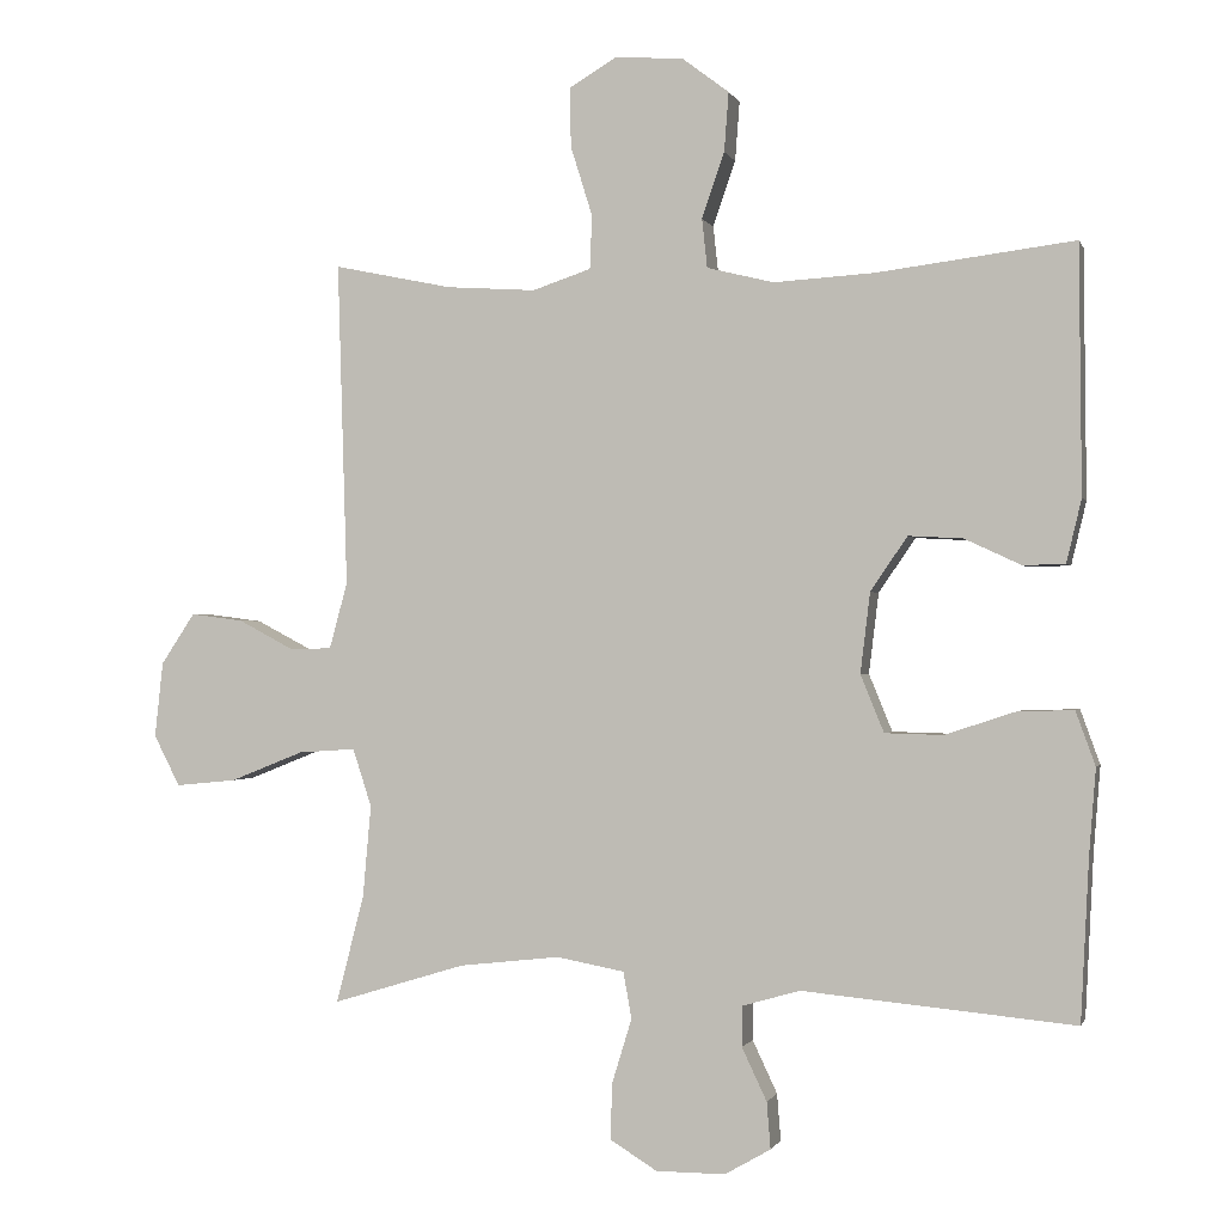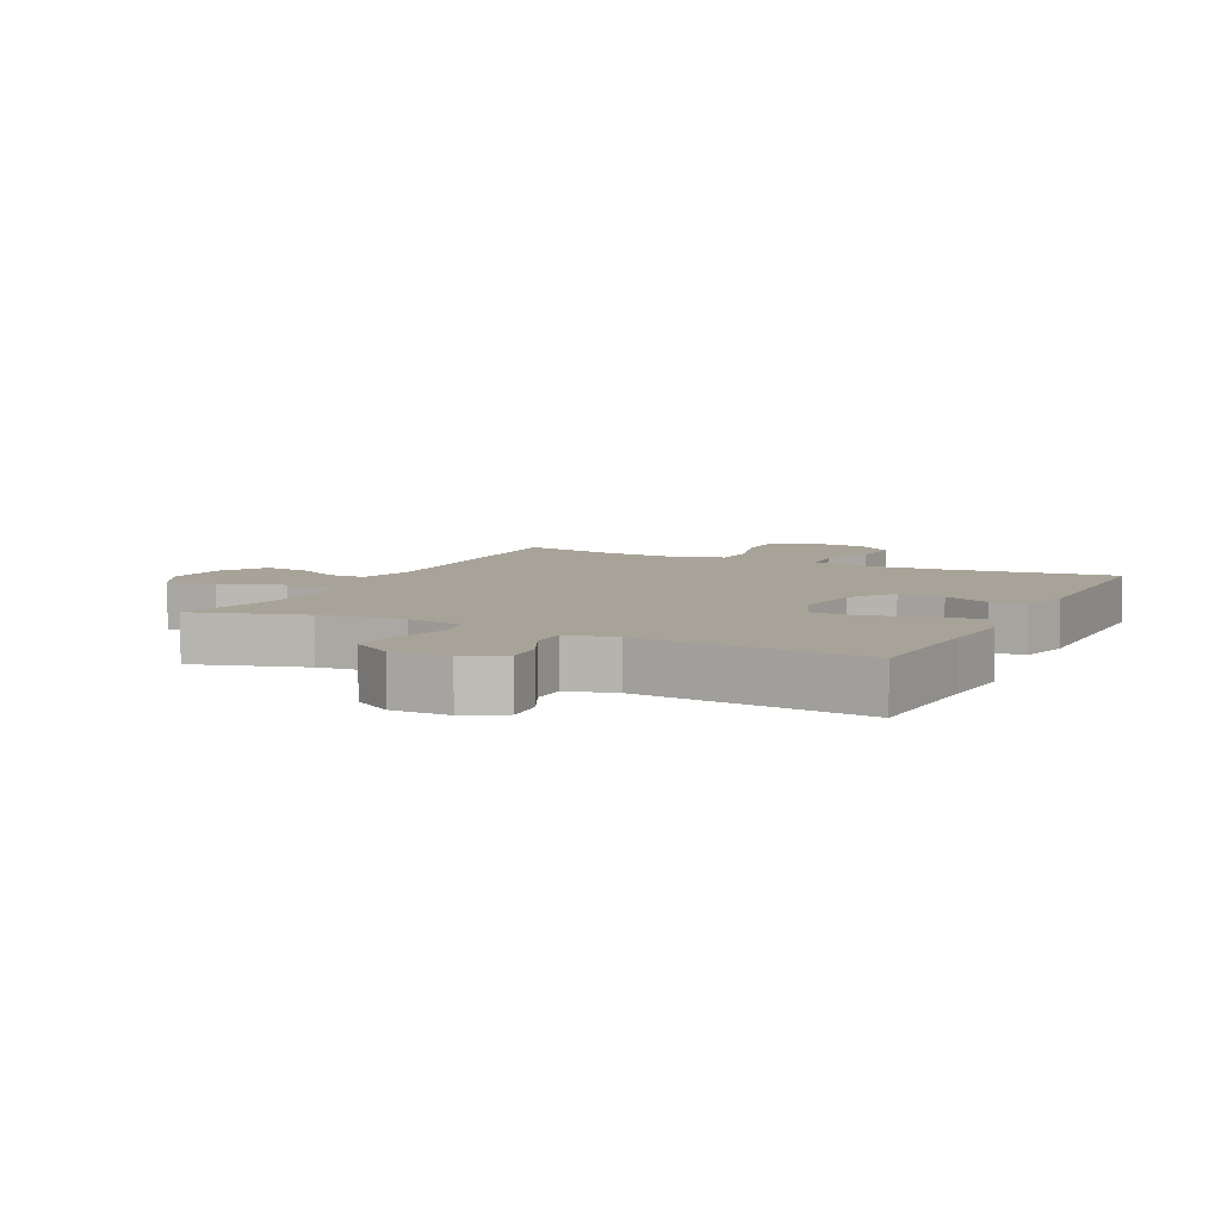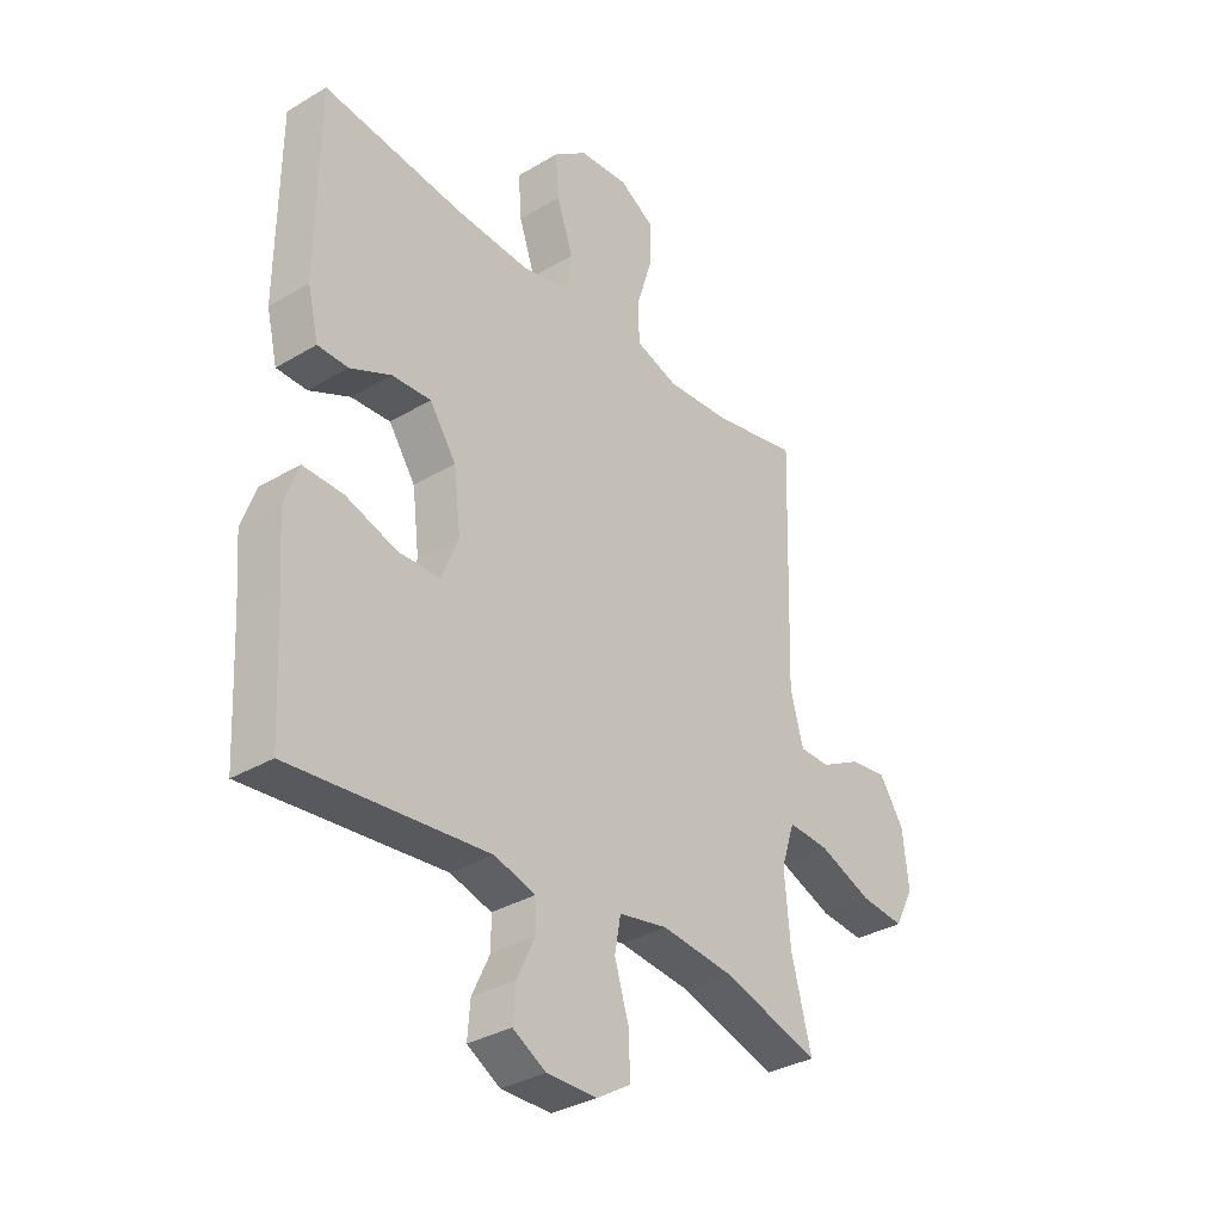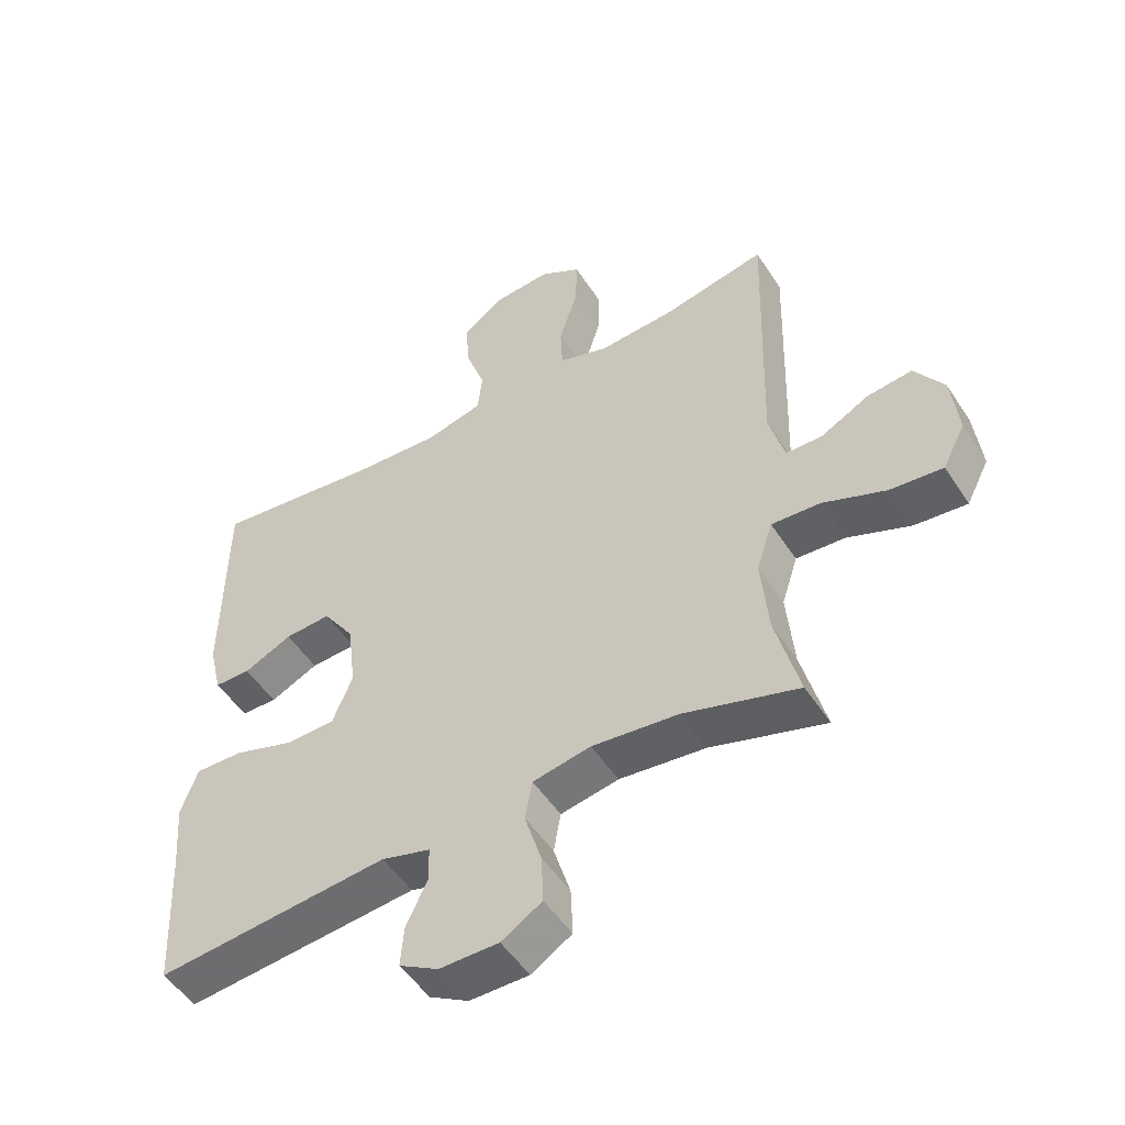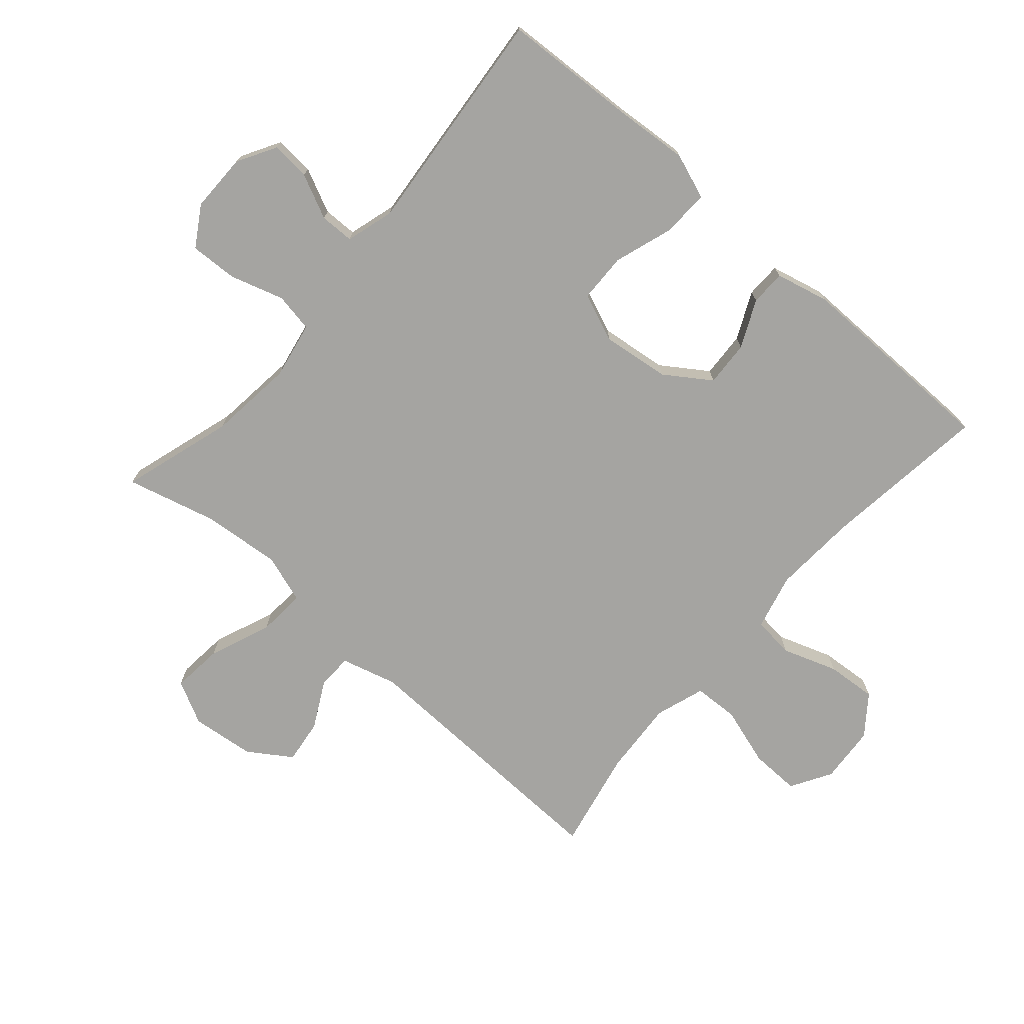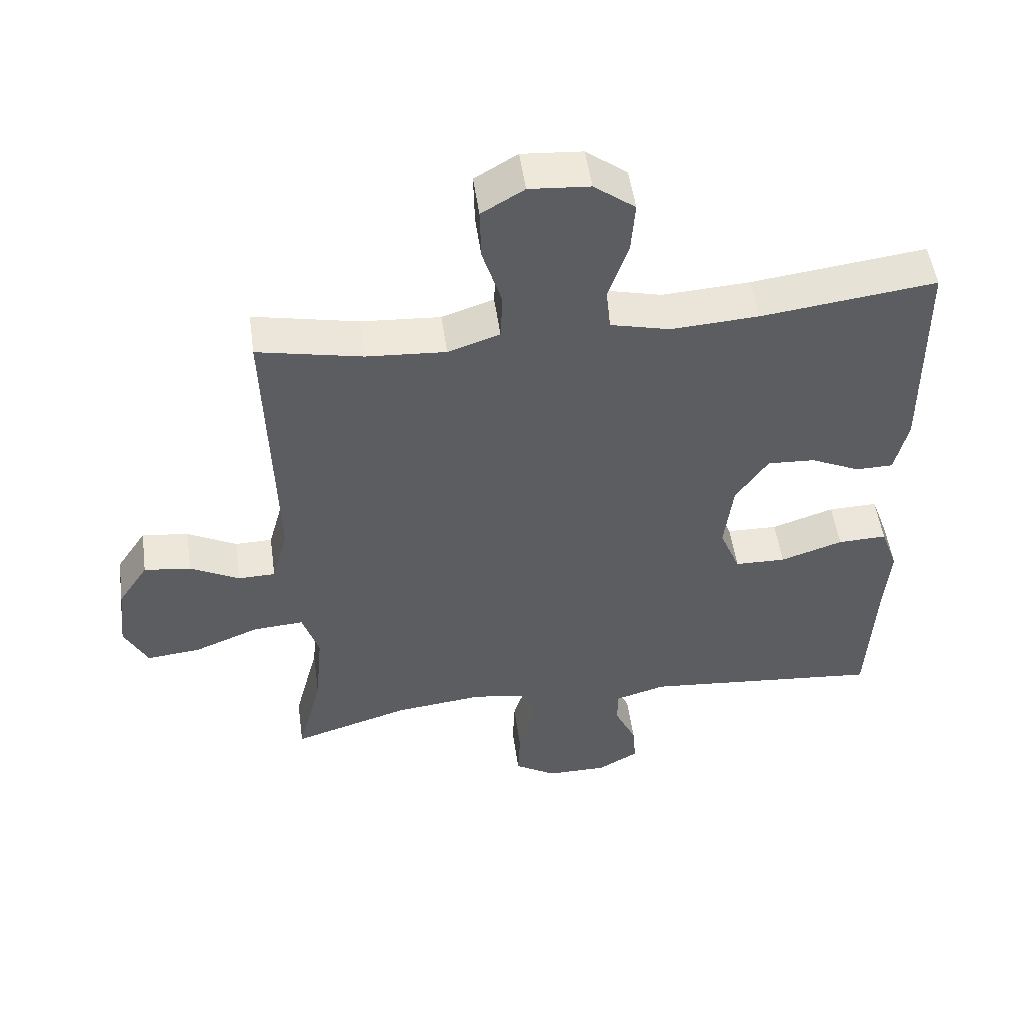
<metadata>
{"format":"obj","ext":"obj","renderer":"f3d","projection":"perspective","resolution":1024,"background":"white","views":[{"elev":-0.8,"azim":-165.6,"up":"+Z"},{"elev":6.9,"azim":-153.6,"up":"+Y"},{"elev":-33.6,"azim":-50.9,"up":"+Z"},{"elev":-50.9,"azim":32.0,"up":"+Z"},{"elev":-73.4,"azim":-131.1,"up":"+Y"},{"elev":51.3,"azim":172.1,"up":"+Z"}]}
</metadata>
<code>
v 0.5 0.07 -0.5
v 0.323 0.07 -0.446
v 0.189 0.07 -0.431
v 0.099 0.07 -0.448
v 0.088 0.07 -0.51
v 0.114 0.07 -0.595
v 0.117 0.07 -0.67
v 0.054 0.07 -0.709
v -0.038 0.07 -0.709
v -0.099 0.07 -0.674
v -0.094 0.07 -0.612
v -0.061 0.07 -0.542
v -0.062 0.07 -0.488
v -0.138 0.07 -0.466
v -0.5 0.07 -0.5
v -0.511 0.07 -0.284
v -0.52 0.07 -0.171
v -0.494 0.07 -0.099
v -0.42 0.07 -0.101
v -0.326 0.07 -0.132
v -0.249 0.07 -0.13
v -0.218 0.07 -0.054
v -0.231 0.07 0.053
v -0.28 0.07 0.125
v -0.352 0.07 0.121
v -0.427 0.07 0.086
v -0.483 0.07 0.087
v -0.503 0.07 0.171
v -0.5 0.07 0.5
v -0.237 0.07 0.467
v -0.104 0.07 0.459
v -0.015 0.07 0.481
v -0.008 0.07 0.546
v -0.038 0.07 0.633
v -0.044 0.07 0.712
v 0.018 0.07 0.759
v 0.109 0.07 0.766
v 0.173 0.07 0.728
v 0.171 0.07 0.649
v 0.142 0.07 0.556
v 0.145 0.07 0.485
v 0.223 0.07 0.459
v 0.342 0.07 0.467
v 0.5 0.07 0.5
v 0.487 0.07 0.068
v 0.511 0.07 -0.02
v 0.567 0.07 -0.021
v 0.641 0.07 0.018
v 0.711 0.07 0.027
v 0.756 0.07 -0.041
v 0.767 0.07 -0.141
v 0.732 0.07 -0.209
v 0.651 0.07 -0.201
v 0.553 0.07 -0.162
v 0.477 0.07 -0.157
v 0.452 0.07 -0.234
v 0.463 0.07 -0.357
v 0.5 0 -0.5
v 0.323 0 -0.446
v 0.189 0 -0.431
v 0.099 0 -0.448
v 0.088 0 -0.51
v 0.114 0 -0.595
v 0.117 0 -0.67
v 0.054 0 -0.709
v -0.038 0 -0.709
v -0.099 0 -0.674
v -0.094 0 -0.612
v -0.061 0 -0.542
v -0.062 0 -0.488
v -0.138 0 -0.466
v -0.5 0 -0.5
v -0.511 0 -0.284
v -0.52 0 -0.171
v -0.494 0 -0.099
v -0.42 0 -0.101
v -0.326 0 -0.132
v -0.249 0 -0.13
v -0.218 0 -0.054
v -0.231 0 0.053
v -0.28 0 0.125
v -0.352 0 0.121
v -0.427 0 0.086
v -0.483 0 0.087
v -0.503 0 0.171
v -0.5 0 0.5
v -0.237 0 0.467
v -0.104 0 0.459
v -0.015 0 0.481
v -0.008 0 0.546
v -0.038 0 0.633
v -0.044 0 0.712
v 0.018 0 0.759
v 0.109 0 0.766
v 0.173 0 0.728
v 0.171 0 0.649
v 0.142 0 0.556
v 0.145 0 0.485
v 0.223 0 0.459
v 0.342 0 0.467
v 0.5 0 0.5
v 0.487 0 0.068
v 0.511 0 -0.02
v 0.567 0 -0.021
v 0.641 0 0.018
v 0.711 0 0.027
v 0.756 0 -0.041
v 0.767 0 -0.141
v 0.732 0 -0.209
v 0.651 0 -0.201
v 0.553 0 -0.162
v 0.477 0 -0.157
v 0.452 0 -0.234
v 0.463 0 -0.357
f 52 53 54
f 51 52 54
f 50 51 54
f 49 50 54
f 48 49 54
f 47 48 54
f 46 47 54 55
f 45 46 55 56
f 43 44 45 56
f 38 39 40
f 37 38 40
f 36 37 40
f 35 36 40
f 34 35 40
f 33 34 40
f 32 33 40 41
f 31 32 41 42
f 28 29 30
f 27 28 30
f 26 27 30
f 25 26 30
f 24 25 30 31
f 23 24 31 42
f 18 19 20
f 17 18 20
f 16 17 20
f 16 20 21
f 15 16 21
f 14 15 21
f 13 14 21 22
f 10 11 12
f 9 10 12
f 8 9 12
f 7 8 12
f 6 7 12
f 5 6 12
f 4 5 12 13
f 57 1 2
f 57 2 3
f 43 56 57
f 42 43 57
f 23 42 57
f 22 23 57
f 13 22 57
f 4 13 57
f 3 4 57
f 111 110 109
f 111 109 108
f 111 108 107
f 111 107 106
f 111 106 105
f 111 105 104
f 112 111 104 103
f 113 112 103 102
f 113 102 101 100
f 97 96 95
f 97 95 94
f 97 94 93
f 97 93 92
f 97 92 91
f 97 91 90
f 98 97 90 89
f 99 98 89 88
f 87 86 85
f 87 85 84
f 87 84 83
f 87 83 82
f 88 87 82 81
f 99 88 81 80
f 77 76 75
f 77 75 74
f 77 74 73
f 78 77 73
f 78 73 72
f 78 72 71
f 79 78 71 70
f 69 68 67
f 69 67 66
f 69 66 65
f 69 65 64
f 69 64 63
f 69 63 62
f 70 69 62 61
f 59 58 114
f 60 59 114
f 114 113 100
f 114 100 99
f 114 99 80
f 114 80 79
f 114 79 70
f 114 70 61
f 114 61 60
f 1 58 59 2
f 2 59 60 3
f 3 60 61 4
f 4 61 62 5
f 5 62 63 6
f 6 63 64 7
f 7 64 65 8
f 8 65 66 9
f 9 66 67 10
f 10 67 68 11
f 11 68 69 12
f 12 69 70 13
f 13 70 71 14
f 14 71 72 15
f 15 72 73 16
f 16 73 74 17
f 17 74 75 18
f 18 75 76 19
f 19 76 77 20
f 20 77 78 21
f 21 78 79 22
f 22 79 80 23
f 23 80 81 24
f 24 81 82 25
f 25 82 83 26
f 26 83 84 27
f 27 84 85 28
f 28 85 86 29
f 29 86 87 30
f 30 87 88 31
f 31 88 89 32
f 32 89 90 33
f 33 90 91 34
f 34 91 92 35
f 35 92 93 36
f 36 93 94 37
f 37 94 95 38
f 38 95 96 39
f 39 96 97 40
f 40 97 98 41
f 41 98 99 42
f 42 99 100 43
f 43 100 101 44
f 44 101 102 45
f 45 102 103 46
f 46 103 104 47
f 47 104 105 48
f 48 105 106 49
f 49 106 107 50
f 50 107 108 51
f 51 108 109 52
f 52 109 110 53
f 53 110 111 54
f 54 111 112 55
f 55 112 113 56
f 56 113 114 57
f 57 114 58 1

</code>
